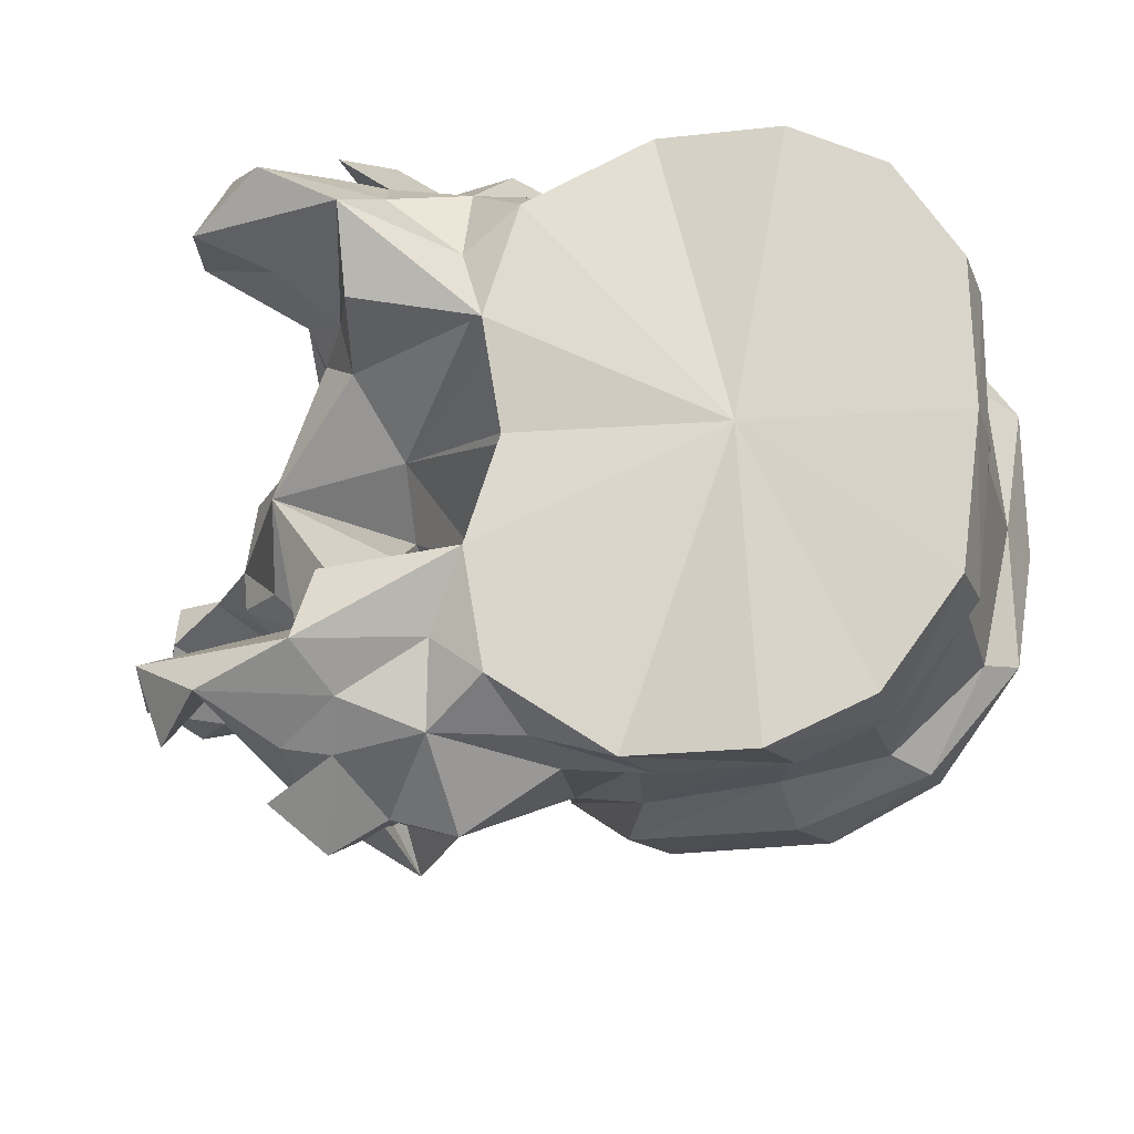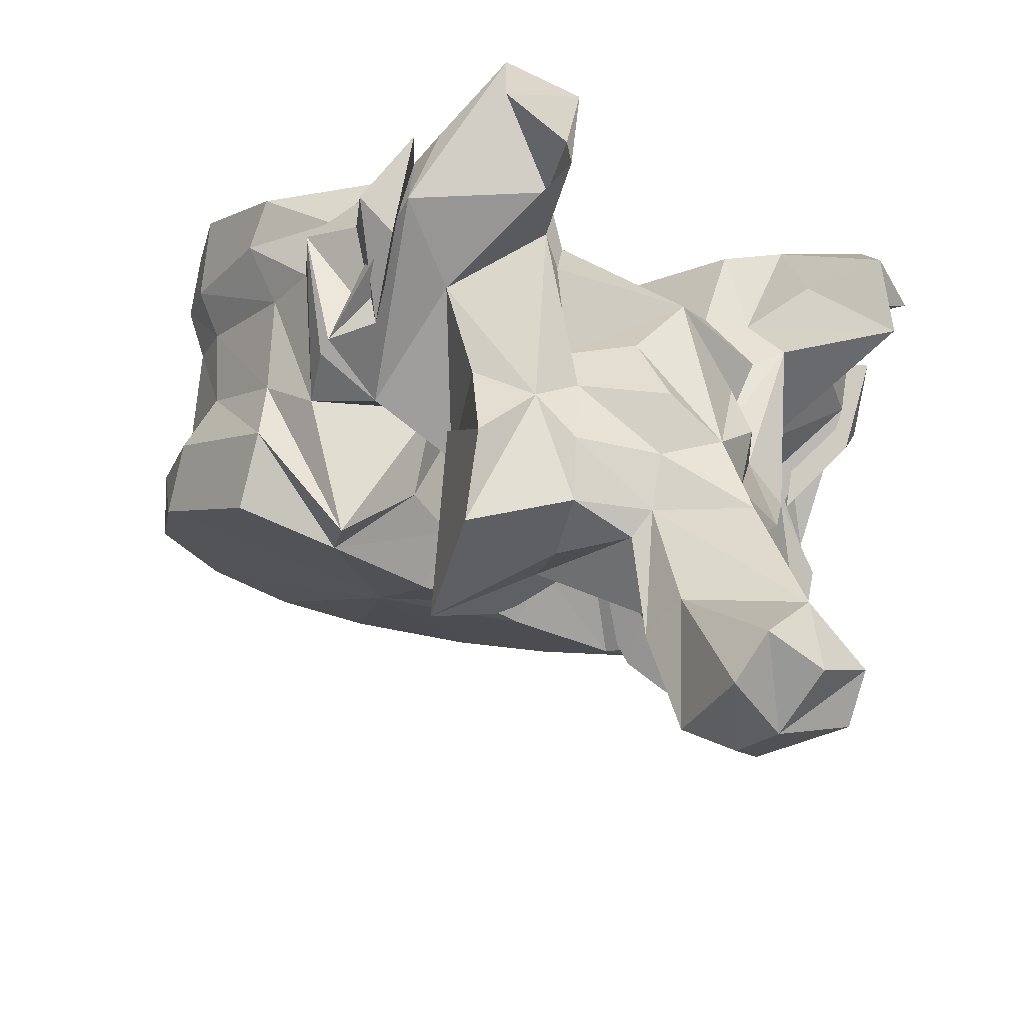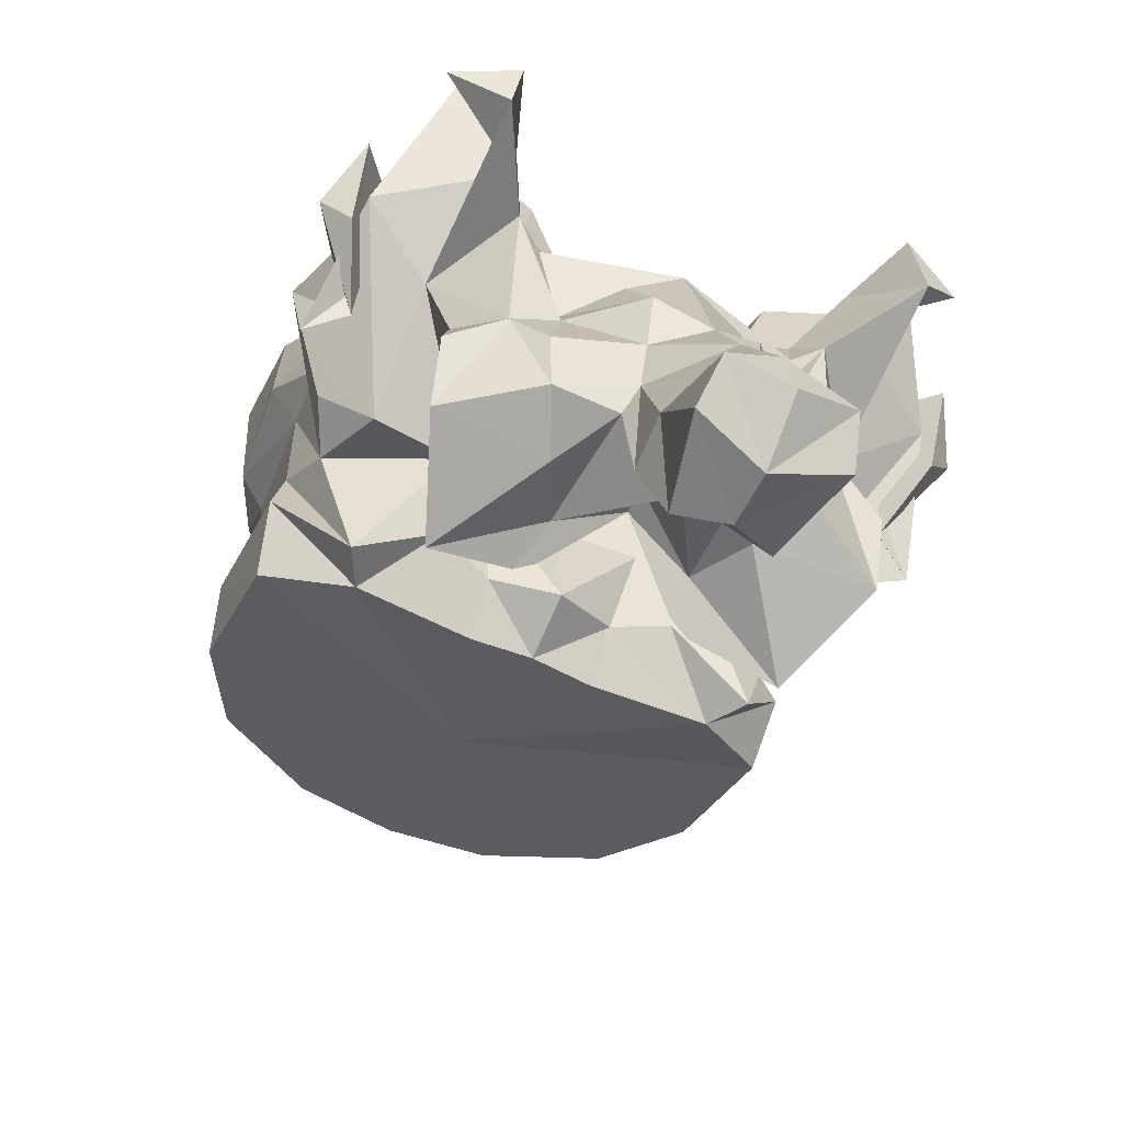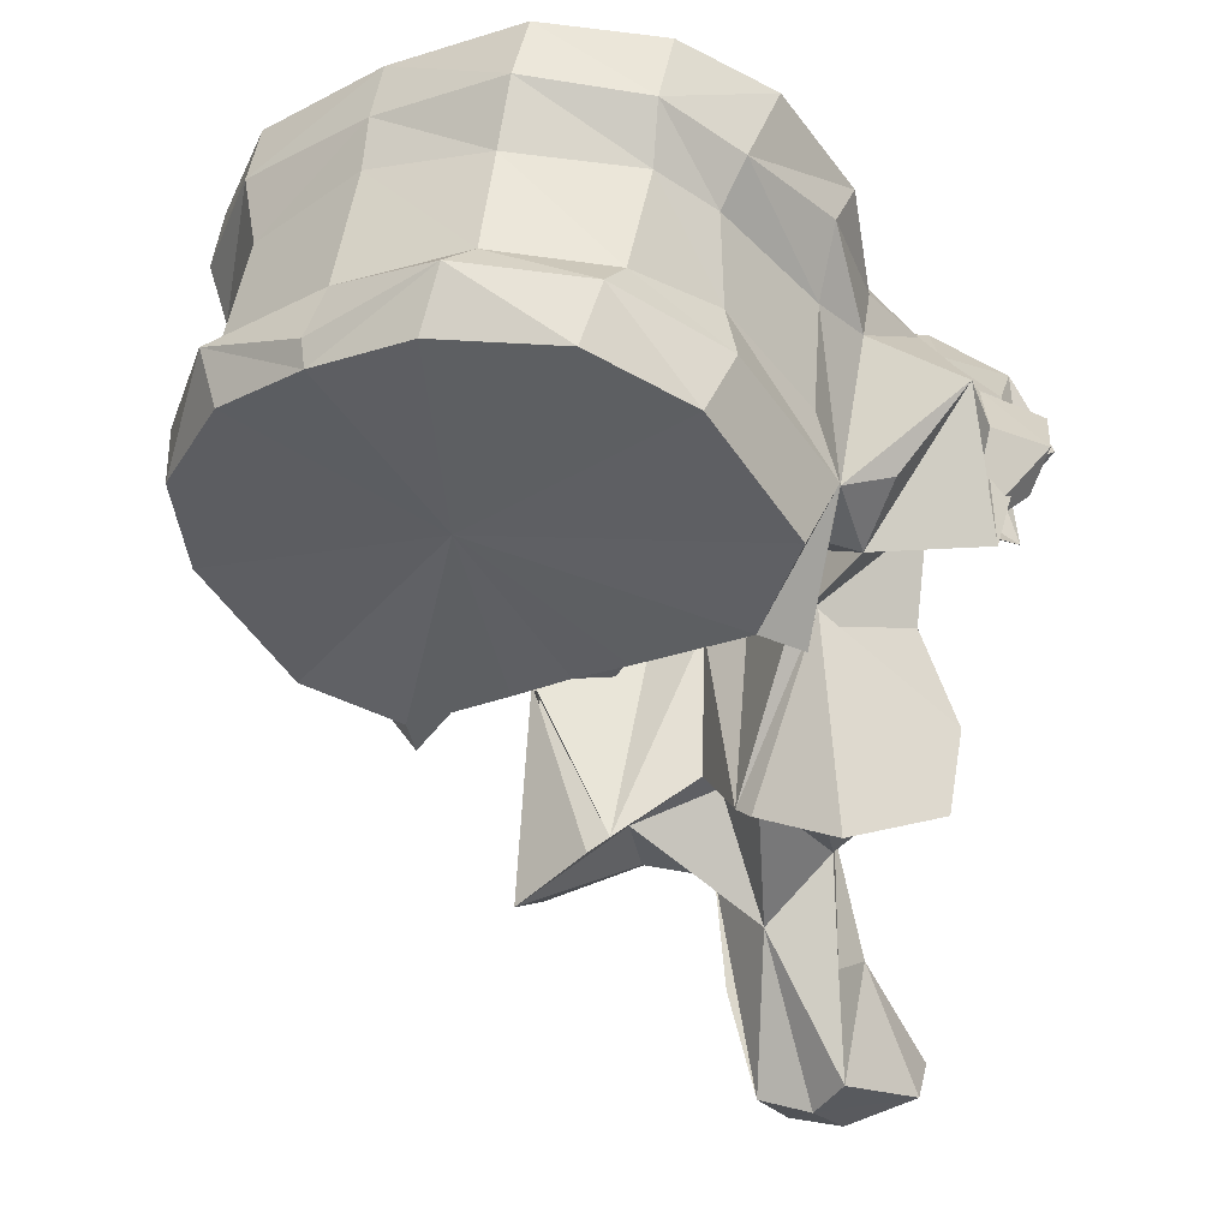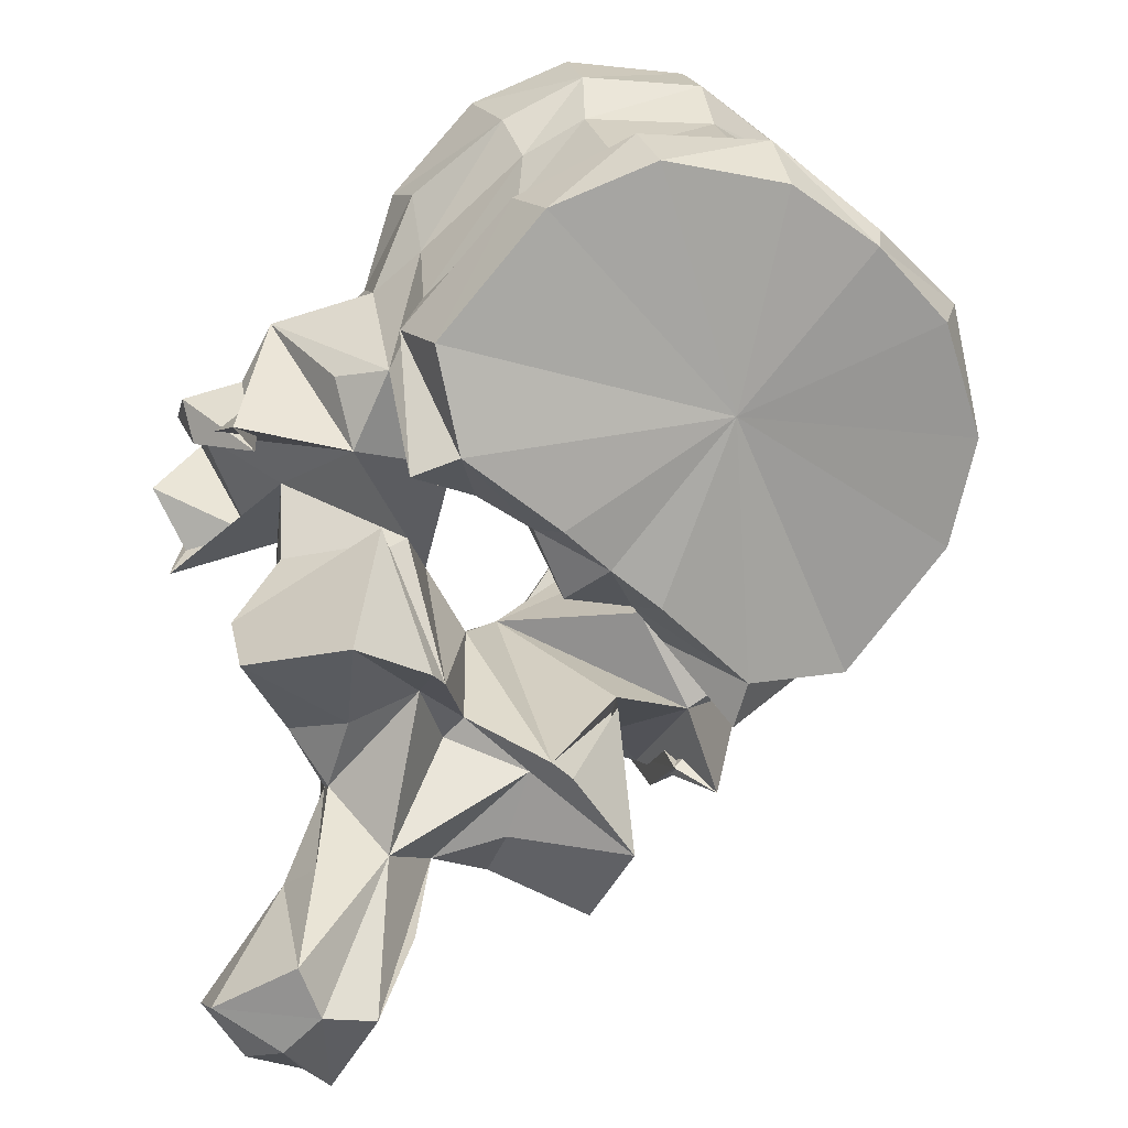
<metadata>
{"format":"obj","ext":"obj","renderer":"f3d","projection":"perspective","resolution":1024,"background":"white","views":[{"elev":67.1,"azim":3.6,"up":"+Y"},{"elev":-29.7,"azim":-129.6,"up":"+Y"},{"elev":-57.0,"azim":-115.6,"up":"+Y"},{"elev":-22.7,"azim":125.0,"up":"+Y"},{"elev":-56.0,"azim":46.8,"up":"+Y"}]}
</metadata>
<code>
o thoracic10
v -0.04349 0.119 2.5e-05
v -0.04439 0.1191 0.008244
v -0.05854 0.1134 3e-06
v -0.04437 0.124 0.00989
v -0.04311 0.1211 2.7e-05
v -0.04439 0.1191 -0.008244
v -0.04437 0.124 -0.00989
v -0.04913 0.118 0.0168
v -0.05649 0.1155 0.02096
v -0.07171 0.1074 0.004957
v -0.07195 0.1076 3e-06
v -0.0722 0.1075 0.01459
v -0.06791 0.1108 0.02107
v -0.04913 0.118 -0.0168
v -0.05649 0.1155 -0.02096
v -0.07171 0.1074 -0.004957
v -0.0722 0.1075 -0.01459
v -0.06791 0.1108 -0.02107
v -0.04545 0.1258 2.7e-05
v -0.04706 0.1258 0.01059
v -0.05036 0.1228 0.01785
v -0.04706 0.1258 -0.01059
v -0.05036 0.1228 -0.01785
v -0.0594 0.1204 0.02168
v -0.07487 0.1112 0.005102
v -0.07701 0.1094 3e-06
v -0.07487 0.1112 -0.005102
v -0.07117 0.116 0.02183
v -0.07563 0.107 0.01639
v -0.07625 0.1125 0.009696
v -0.0594 0.1204 -0.02168
v -0.07563 0.107 -0.01639
v -0.07117 0.116 -0.02183
v -0.07625 0.1125 -0.009696
v -0.04819 0.1356 3e-05
v -0.0493 0.1341 0.01022
v -0.05341 0.1251 0.0174
v -0.0493 0.1341 -0.01022
v -0.05341 0.1251 -0.0174
v -0.06098 0.1249 0.01972
v -0.07678 0.1192 0.006542
v -0.07628 0.1194 5e-06
v -0.07678 0.1192 -0.006542
v -0.0703 0.1213 0.02066
v -0.07519 0.118 0.01954
v -0.07884 0.1193 0.01001
v -0.06098 0.1249 -0.01972
v -0.07519 0.118 -0.01954
v -0.0703 0.1213 -0.02066
v -0.07884 0.1193 -0.01001
v -0.04876 0.14 3.1e-05
v -0.04928 0.1394 0.0113
v -0.05543 0.133 0.01807
v -0.04928 0.1394 -0.0113
v -0.05543 0.133 -0.01807
v -0.06048 0.1318 0.01981
v -0.08088 0.1298 0.00676
v -0.08303 0.1297 0.01046
v -0.08017 0.1301 8e-06
v -0.08088 0.1298 -0.00676
v -0.08303 0.1297 -0.01046
v -0.07093 0.1294 0.02081
v -0.07607 0.1292 0.02121
v -0.0813 0.1159 0.0176
v -0.0792 0.1197 0.02158
v -0.08268 0.1272 0.0258
v -0.08911 0.1227 0.00384
v -0.06048 0.1318 -0.01981
v -0.07607 0.1292 -0.02121
v -0.07093 0.1294 -0.02081
v -0.0792 0.1197 -0.02158
v -0.0813 0.1159 -0.0176
v -0.08268 0.1272 -0.0258
v -0.08911 0.1227 -0.00384
v -0.05015 0.1447 3.2e-05
v -0.05094 0.1442 0.01151
v -0.05449 0.1376 0.01913
v -0.05094 0.1442 -0.01151
v -0.05449 0.1376 -0.01913
v -0.06062 0.1353 0.0219
v -0.08345 0.1374 0.008618
v -0.08374 0.1353 0.01123
v -0.08149 0.1368 9e-06
v -0.08345 0.1374 -0.008618
v -0.08374 0.1353 -0.01123
v -0.06987 0.1346 0.02296
v -0.07832 0.1336 0.0205
v -0.0851 0.1332 0.02055
v -0.09333 0.1258 0.02382
v -0.09039 0.1218 0.0177
v -0.08586 0.116 0.02548
v -0.08257 0.1125 0.01085
v -0.0876 0.126 0.0245
v -0.08749 0.1181 0.02227
v -0.0883 0.1167 4e-06
v -0.08391 0.1006 0.005268
v -0.09847 0.1235 5e-06
v -0.09295 0.1285 0.007949
v -0.06062 0.1353 -0.0219
v -0.07832 0.1336 -0.0205
v -0.06987 0.1346 -0.02296
v -0.0851 0.1332 -0.02055
v -0.09039 0.1218 -0.0177
v -0.09333 0.1258 -0.02382
v -0.08586 0.116 -0.02548
v -0.08257 0.1125 -0.01085
v -0.08749 0.1181 -0.02227
v -0.0876 0.126 -0.0245
v -0.08391 0.1006 -0.005268
v -0.09295 0.1285 -0.007949
v -0.06582 0.1408 1e-05
v -0.05601 0.1426 0.01939
v -0.06319 0.141 0.02296
v -0.05601 0.1426 -0.01939
v -0.06319 0.141 -0.02296
v -0.07228 0.1381 0.0231
v -0.09418 0.1386 0.01648
v -0.08531 0.1352 0.01453
v -0.09323 0.1358 0.01036
v -0.08137 0.1373 0.01763
v -0.08531 0.1352 -0.01453
v -0.09418 0.1386 -0.01648
v -0.09323 0.1358 -0.01036
v -0.08137 0.1373 -0.01763
v -0.09138 0.1312 0.02187
v -0.0912 0.1348 0.01894
v -0.1003 0.1368 0.01985
v -0.09893 0.1275 0.01462
v -0.09475 0.1321 0.02191
v -0.09555 0.1113 0.01302
v -0.09151 0.1142 0.01594
v -0.1052 0.1252 0.01756
v -0.09693 0.1254 0.01306
v -0.08393 0.1139 0.01236
v -0.09433 0.1071 0.01756
v -0.0916 0.1253 0.0271
v -0.09266 0.1226 0.02471
v -0.09557 0.1298 0.02506
v -0.08797 0.1053 3e-06
v -0.08337 0.09963 0.006903
v -0.1021 0.1092 4e-06
v -0.09832 0.1177 0.005106
v -0.09411 0.1176 0.008549
v -0.09551 0.124 0.01071
v -0.09832 0.1177 -0.005106
v -0.09411 0.1176 -0.008549
v -0.09551 0.124 -0.01071
v -0.09419 0.1288 0.01169
v -0.07228 0.1381 -0.0231
v -0.09138 0.1312 -0.02187
v -0.0912 0.1348 -0.01894
v -0.09151 0.1142 -0.01594
v -0.09555 0.1113 -0.01302
v -0.09893 0.1275 -0.01462
v -0.1052 0.1252 -0.01756
v -0.09693 0.1254 -0.01306
v -0.1003 0.1368 -0.01984
v -0.09475 0.1321 -0.02191
v -0.08393 0.1139 -0.01236
v -0.09433 0.1071 -0.01756
v -0.09266 0.1226 -0.02471
v -0.0916 0.1253 -0.0271
v -0.09557 0.1298 -0.02506
v -0.08337 0.09963 -0.006903
v -0.09419 0.1288 -0.01169
v -0.1051 0.132 0.01663
v -0.09896 0.1314 0.01434
v -0.1051 0.132 -0.01663
v -0.09896 0.1314 -0.01434
v -0.1029 0.1309 0.02199
v -0.1041 0.128 0.01709
v -0.09726 0.1077 0.01057
v -0.09628 0.103 0.01
v -0.09256 0.1002 0.01731
v -0.09594 0.1136 0.009115
v -0.08397 0.09695 0.01372
v -0.08661 0.1023 0.005489
v -0.0903 0.1051 1e-06
v -0.08661 0.1023 -0.005489
v -0.1011 0.1122 0.004312
v -0.105 0.1021 -1.6e-05
v -0.09964 0.1076 0.004195
v -0.1011 0.1122 -0.004312
v -0.09964 0.1076 -0.004195
v -0.09594 0.1136 -0.009115
v -0.09628 0.103 -0.01
v -0.09726 0.1077 -0.01057
v -0.09256 0.1002 -0.01731
v -0.1029 0.1309 -0.02199
v -0.1041 0.128 -0.01709
v -0.08397 0.09695 -0.01372
v -0.09873 0.1031 0.004376
v -0.09721 0.1011 0.00513
v -0.09169 0.1011 0.007867
v -0.09578 0.09601 -0
v -0.09169 0.1011 -0.007867
v -0.09721 0.1011 -0.00513
v -0.1099 0.0923 -2.1e-05
v -0.09873 0.1031 -0.004376
v -0.1019 0.09414 0.004761
v -0.09805 0.09261 0.004779
v -0.1003 0.08474 0.003711
v -0.1019 0.08359 -3e-06
v -0.1003 0.08474 -0.003711
v -0.09805 0.09261 -0.004779
v -0.1104 0.08828 0.004814
v -0.1109 0.08656 -2.3e-05
v -0.1019 0.09414 -0.004761
v -0.1104 0.08828 -0.004814
v -0.1077 0.08507 0.005606
v -0.1062 0.0834 -2.1e-05
v -0.1077 0.08507 -0.005606
f 1 2 3
f 4 2 1
f 4 1 5
f 3 6 1
f 1 6 7
f 5 1 7
f 2 8 3
f 8 2 4
f 8 9 3
f 10 11 3
f 3 12 10
f 13 12 3
f 3 9 13
f 3 14 6
f 3 15 14
f 3 11 16
f 16 17 3
f 3 17 18
f 18 15 3
f 19 20 4
f 19 4 5
f 21 4 20
f 8 4 21
f 5 7 19
f 7 6 14
f 7 22 19
f 22 7 23
f 23 7 14
f 9 8 21
f 9 21 24
f 13 9 24
f 11 10 25
f 12 25 10
f 11 25 26
f 27 16 11
f 26 27 11
f 28 29 12
f 28 12 13
f 12 29 30
f 12 30 25
f 13 24 28
f 23 14 15
f 31 23 15
f 31 15 18
f 16 27 17
f 17 32 33
f 18 17 33
f 34 32 17
f 27 34 17
f 33 31 18
f 35 20 19
f 19 22 35
f 35 36 20
f 37 20 36
f 21 20 37
f 24 21 37
f 22 38 35
f 38 22 39
f 39 22 23
f 39 23 31
f 24 37 40
f 28 24 40
f 41 26 25
f 41 25 30
f 26 41 42
f 42 43 26
f 27 26 43
f 34 27 43
f 28 40 44
f 44 29 28
f 44 45 29
f 30 29 46
f 29 45 46
f 41 30 46
f 47 39 31
f 47 31 33
f 32 48 49
f 33 32 49
f 50 32 34
f 50 48 32
f 49 47 33
f 50 34 43
f 51 36 35
f 35 38 51
f 51 52 36
f 53 36 52
f 37 36 53
f 40 37 53
f 38 54 51
f 54 38 55
f 55 38 39
f 55 39 47
f 40 53 56
f 44 40 56
f 42 41 57
f 41 58 57
f 41 46 58
f 42 57 59
f 60 43 42
f 59 60 42
f 60 61 43
f 61 50 43
f 44 56 62
f 62 45 44
f 62 63 45
f 64 45 65
f 66 65 45
f 66 45 63
f 45 64 46
f 58 46 67
f 67 46 64
f 68 55 47
f 68 47 49
f 48 69 70
f 49 48 70
f 71 48 72
f 48 71 73
f 69 48 73
f 50 72 48
f 70 68 49
f 74 50 61
f 72 50 74
f 75 52 51
f 51 54 75
f 75 76 52
f 77 52 76
f 53 52 77
f 56 53 77
f 54 78 75
f 78 54 79
f 79 54 55
f 79 55 68
f 56 77 80
f 62 56 80
f 59 57 81
f 57 58 82
f 57 82 81
f 67 82 58
f 59 81 83
f 84 60 59
f 83 84 59
f 85 61 60
f 84 85 60
f 61 85 74
f 62 80 86
f 86 63 62
f 86 87 63
f 88 66 63
f 88 63 87
f 89 90 64
f 89 64 91
f 64 65 66
f 64 66 91
f 64 90 92
f 64 92 67
f 66 93 94
f 66 94 91
f 88 93 66
f 95 67 96
f 67 95 97
f 67 97 98
f 92 96 67
f 67 98 82
f 99 79 68
f 99 68 70
f 69 100 101
f 70 69 101
f 69 73 102
f 100 69 102
f 101 99 70
f 73 71 72
f 72 103 104
f 105 72 104
f 105 73 72
f 106 103 72
f 74 106 72
f 107 108 73
f 105 107 73
f 73 108 102
f 109 74 95
f 97 95 74
f 110 97 74
f 74 109 106
f 85 110 74
f 76 75 111
f 111 75 78
f 77 76 112
f 112 76 111
f 113 80 77
f 113 77 112
f 114 78 79
f 111 78 114
f 79 99 115
f 114 79 115
f 116 86 80
f 116 80 113
f 117 118 81
f 81 119 117
f 81 98 119
f 98 81 82
f 83 81 111
f 81 120 111
f 118 120 81
f 111 84 83
f 84 121 122
f 122 123 84
f 123 110 84
f 85 84 110
f 111 124 84
f 84 124 121
f 116 87 86
f 120 88 87
f 116 120 87
f 120 118 88
f 88 125 93
f 125 88 126
f 126 88 118
f 127 128 89
f 128 90 89
f 89 91 125
f 129 89 125
f 127 89 129
f 130 131 90
f 128 132 90
f 90 131 92
f 90 133 130
f 90 132 133
f 91 94 125
f 96 92 134
f 135 134 92
f 135 92 131
f 125 136 93
f 136 94 93
f 136 137 94
f 137 138 94
f 94 138 125
f 95 96 139
f 139 109 95
f 139 96 140
f 96 134 140
f 141 142 97
f 97 142 143
f 97 143 144
f 144 98 97
f 97 145 141
f 146 145 97
f 147 146 97
f 97 110 147
f 144 148 98
f 98 148 119
f 99 101 149
f 115 99 149
f 101 100 149
f 100 102 124
f 100 124 149
f 102 121 124
f 108 150 102
f 151 102 150
f 121 102 151
f 103 152 153
f 104 103 154
f 103 155 154
f 106 152 103
f 153 156 103
f 156 155 103
f 104 154 157
f 150 105 104
f 150 104 158
f 158 104 157
f 150 107 105
f 159 106 109
f 106 159 160
f 152 106 160
f 107 161 162
f 108 107 162
f 107 163 161
f 150 163 107
f 108 162 150
f 164 109 139
f 164 159 109
f 110 165 147
f 123 165 110
f 113 112 111
f 116 113 111
f 120 116 111
f 111 114 115
f 111 115 149
f 111 149 124
f 118 117 126
f 127 126 117
f 166 127 117
f 166 117 167
f 117 148 167
f 148 117 119
f 151 122 121
f 122 151 157
f 122 157 168
f 169 122 168
f 169 165 122
f 123 122 165
f 125 138 136
f 125 126 129
f 127 129 126
f 127 170 128
f 170 127 166
f 128 170 171
f 132 128 171
f 135 131 130
f 130 172 173
f 130 173 174
f 130 174 135
f 172 130 175
f 133 175 130
f 132 171 166
f 132 166 167
f 148 133 132
f 148 132 167
f 144 133 148
f 175 133 143
f 143 133 144
f 135 176 134
f 134 176 140
f 135 174 176
f 136 138 137
f 139 140 177
f 139 177 178
f 179 164 139
f 178 179 139
f 140 176 177
f 180 142 141
f 141 181 182
f 141 182 180
f 141 145 183
f 184 181 141
f 183 184 141
f 180 143 142
f 180 175 143
f 145 146 183
f 146 185 183
f 146 156 185
f 147 156 146
f 165 156 147
f 162 163 150
f 158 151 150
f 151 158 157
f 153 152 160
f 186 187 153
f 188 186 153
f 160 188 153
f 185 153 187
f 153 185 156
f 154 189 157
f 190 189 154
f 190 154 155
f 168 190 155
f 169 168 155
f 155 156 165
f 169 155 165
f 168 157 189
f 159 191 160
f 164 191 159
f 191 188 160
f 161 163 162
f 179 191 164
f 170 166 171
f 190 168 189
f 182 172 175
f 192 173 172
f 192 172 182
f 193 194 173
f 193 173 192
f 194 174 173
f 194 176 174
f 182 175 180
f 177 176 194
f 177 194 193
f 177 193 195
f 178 177 195
f 195 179 178
f 196 191 179
f 197 196 179
f 195 197 179
f 181 198 192
f 181 192 182
f 199 198 181
f 184 199 181
f 183 185 184
f 185 187 184
f 184 187 199
f 187 186 199
f 186 196 197
f 199 186 197
f 186 188 196
f 188 191 196
f 198 200 192
f 201 193 192
f 201 192 200
f 202 195 193
f 202 193 201
f 195 202 203
f 203 204 195
f 197 195 204
f 199 197 205
f 205 197 204
f 198 206 200
f 207 206 198
f 208 209 198
f 199 208 198
f 198 209 207
f 208 199 205
f 202 201 200
f 202 200 210
f 206 210 200
f 203 202 210
f 203 210 211
f 212 204 203
f 211 212 203
f 208 205 204
f 212 208 204
f 211 210 206
f 211 206 207
f 207 209 211
f 208 212 209
f 209 212 211

</code>
